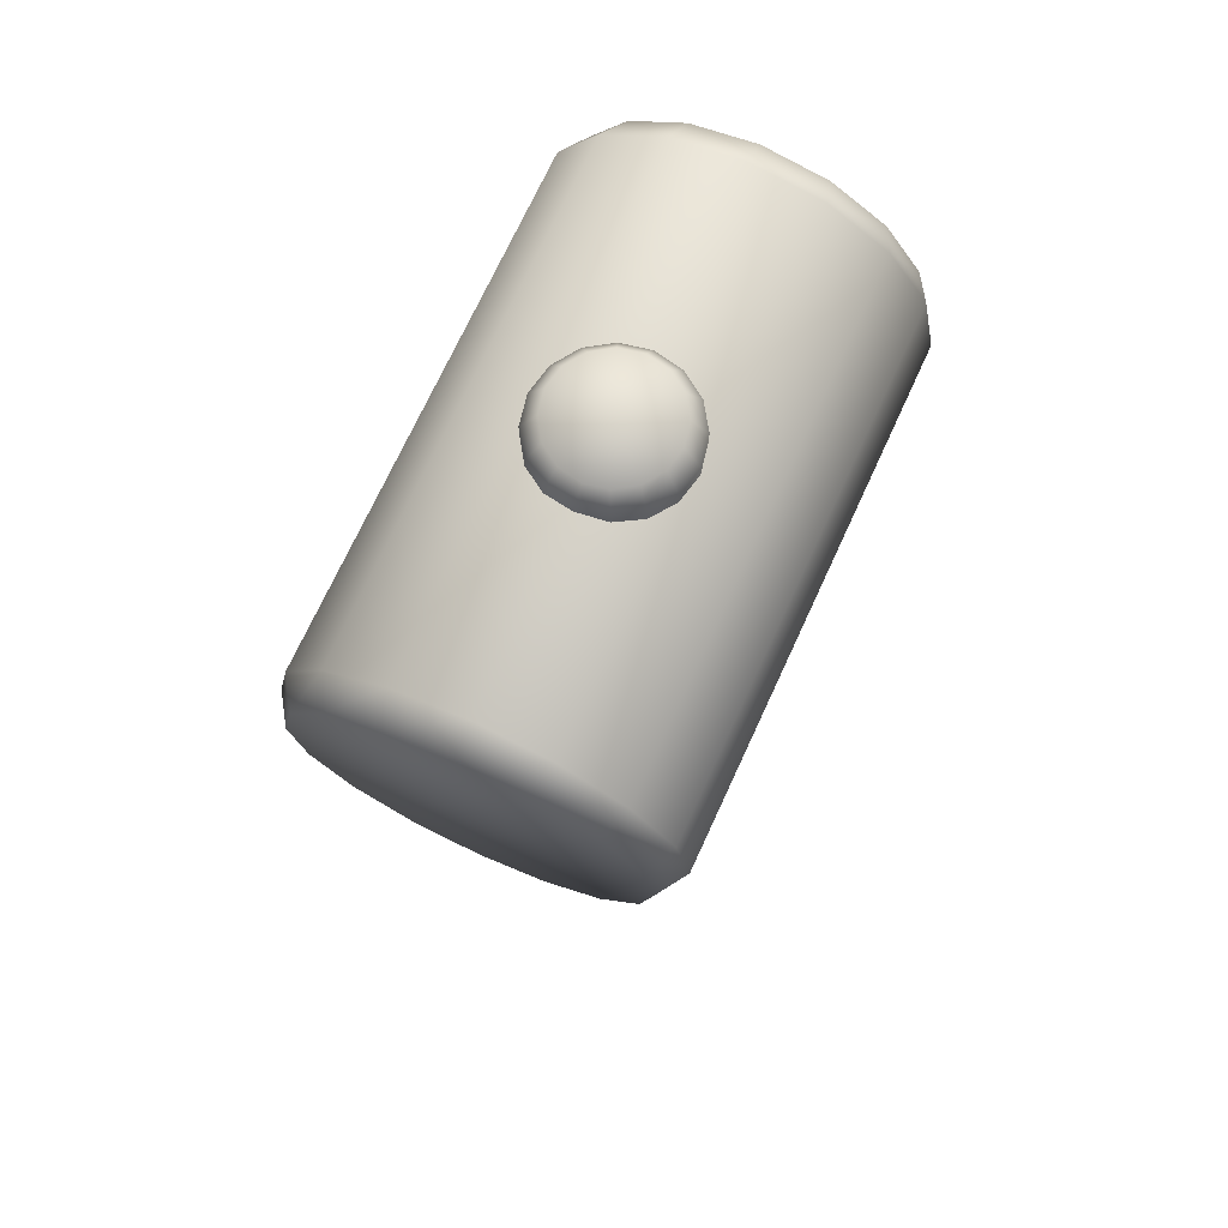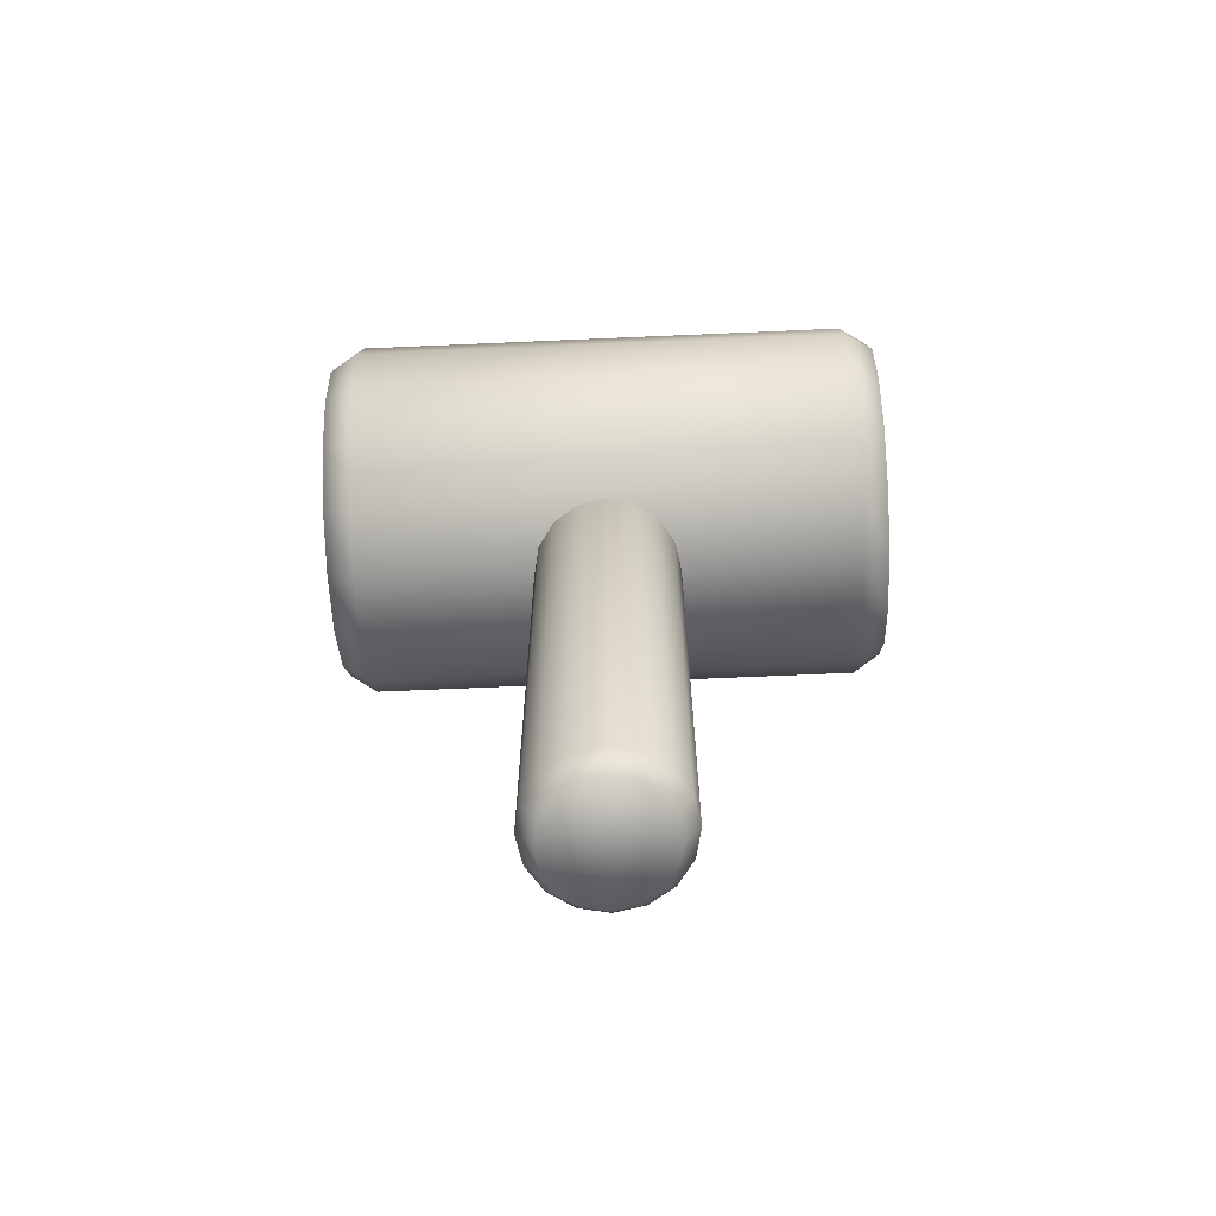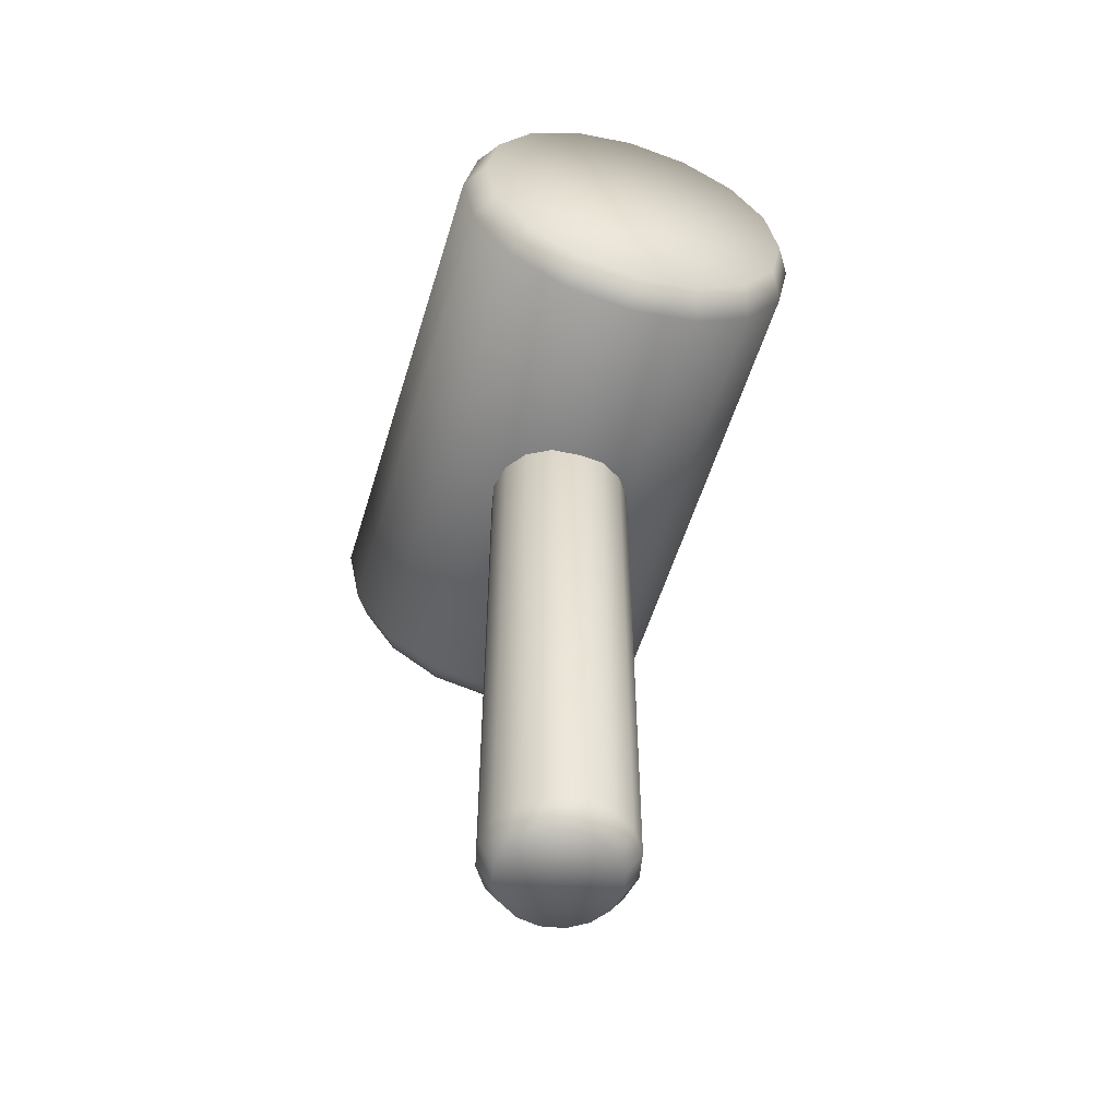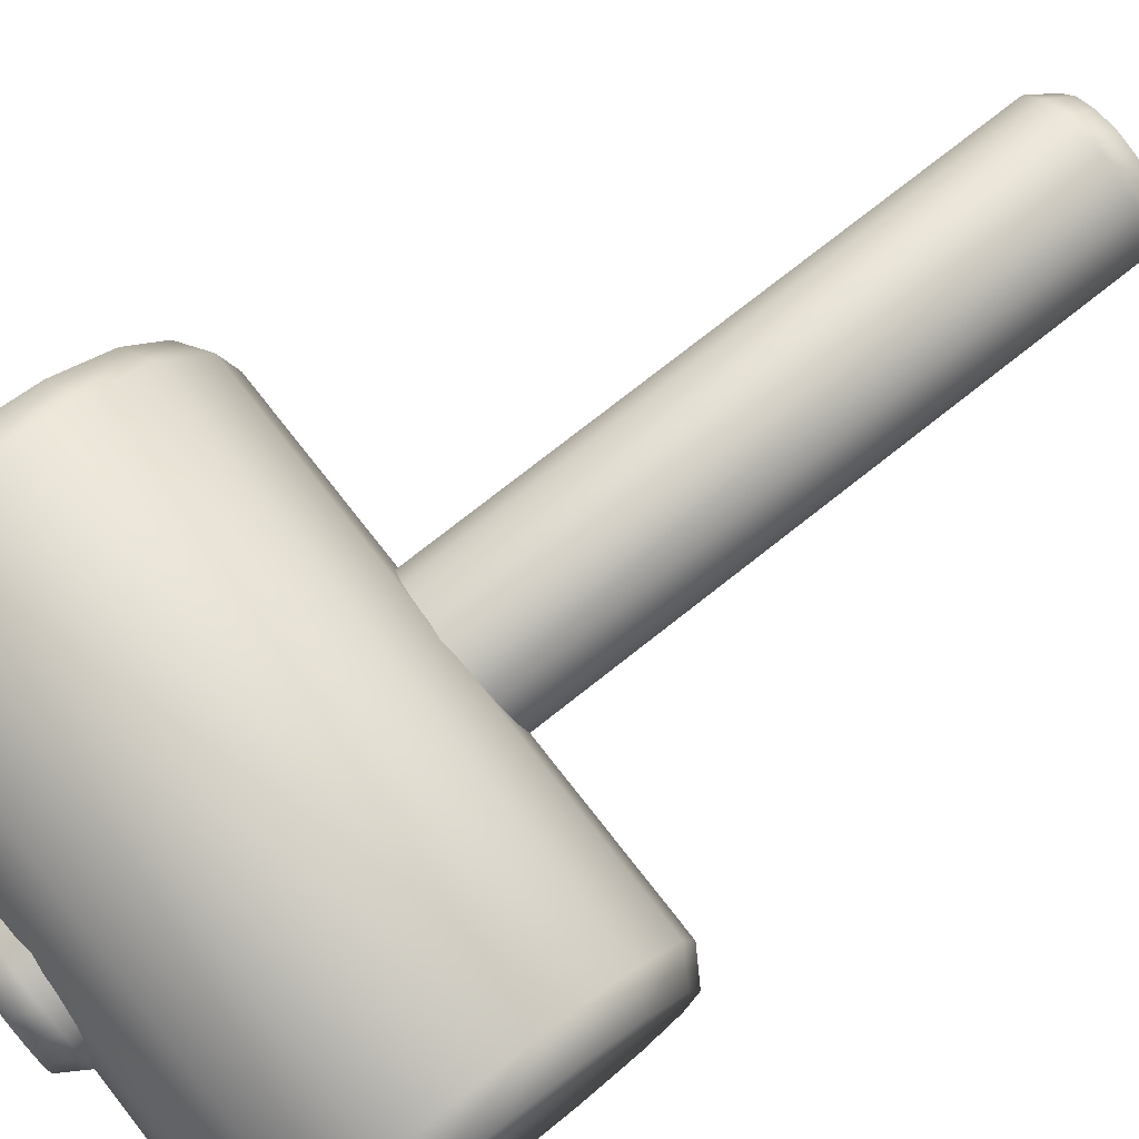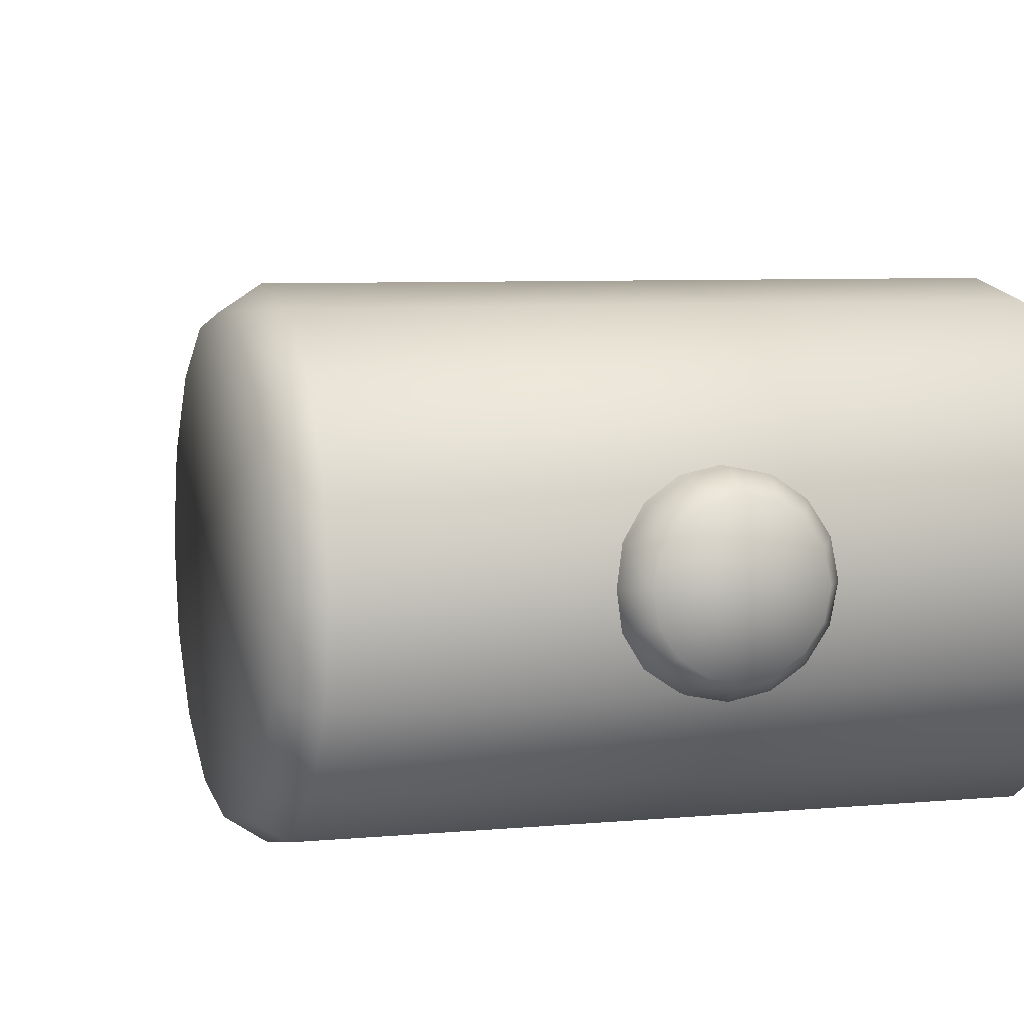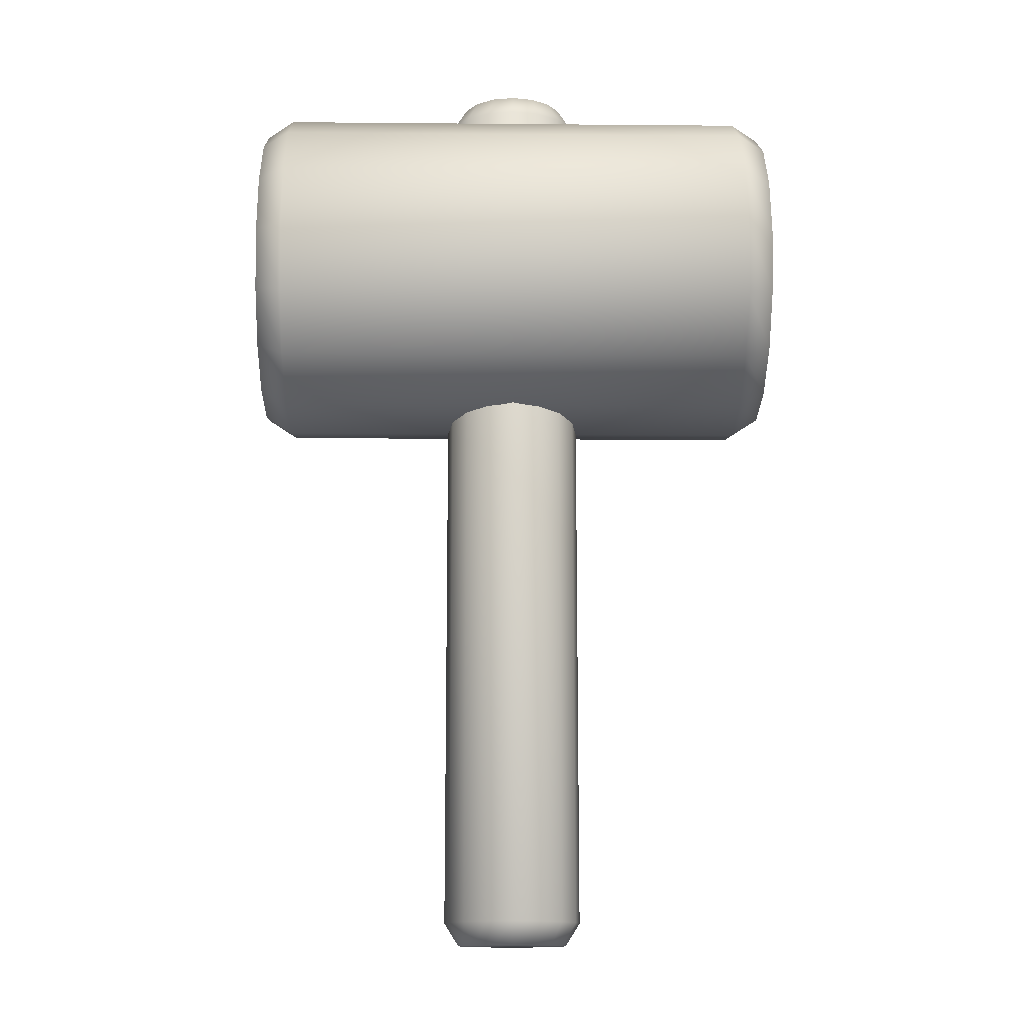
<metadata>
{"format":"obj","ext":"obj","renderer":"f3d","projection":"perspective","resolution":1024,"background":"white","views":[{"elev":72.1,"azim":-65.3,"up":"+Y"},{"elev":-67.8,"azim":2.5,"up":"+Y"},{"elev":-55.2,"azim":-106.8,"up":"+Y"},{"elev":76.3,"azim":-128.2,"up":"+Z"},{"elev":5.9,"azim":163.0,"up":"+Z"},{"elev":-13.7,"azim":-1.1,"up":"+Y"}]}
</metadata>
<code>
v 5.529 0 0
v 6.971 2.297 0
v 5.108 0 2.116
v 6.441 2.297 2.668
v 6.441 2.297 -2.668
v 4.929 2.297 4.929
v 3.909 0 3.909
v 5.108 0 -2.116
v 2.668 2.297 6.441
v 2.116 0 5.108
v 0 2.297 6.971
v 0 0 5.529
v -2.668 2.297 6.441
v -2.116 0 5.108
v -4.929 2.297 4.929
v -3.909 0 3.909
v -6.441 2.297 2.668
v -5.108 0 2.116
v -6.971 2.297 0
v -5.529 0 0
v -6.441 2.297 -2.668
v -5.108 0 -2.116
v -4.929 2.297 -4.929
v -3.909 0 -3.909
v -2.668 2.297 -6.441
v -2.116 0 -5.108
v 0 2.297 -6.971
v 0 0 -5.529
v 2.668 2.297 -6.441
v 2.116 0 -5.108
v 4.929 2.297 -4.929
v 3.909 0 -3.909
v 5.529 91.89 0
v 5.108 91.89 2.116
v 6.441 89.59 2.668
v 6.971 89.59 0
v 4.929 89.59 4.929
v 6.441 89.59 -2.668
v 5.108 91.89 -2.116
v 3.909 91.89 3.909
v 2.668 89.59 6.441
v 2.116 91.89 5.108
v 0 89.59 6.971
v 0 91.89 5.529
v -2.668 89.59 6.441
v -2.116 91.89 5.108
v -4.929 89.59 4.929
v -3.909 91.89 3.909
v -6.441 89.59 2.668
v -5.108 91.89 2.116
v -6.971 89.59 0
v -5.529 91.89 0
v -6.441 89.59 -2.668
v -5.108 91.89 -2.116
v -4.929 89.59 -4.929
v -3.909 91.89 -3.909
v -2.668 89.59 -6.441
v -2.116 91.89 -5.108
v 0 89.59 -6.971
v 0 91.89 -5.529
v 2.668 89.59 -6.441
v 2.116 91.89 -5.108
v 4.929 89.59 -4.929
v 3.909 91.89 -3.909
v 0 91.89 0
v 0 0 0
v -26.8 72.14 -15.7
v -26.8 78.14 -14.5
v -24.12 78.81 -16.12
v -24.12 72.14 -17.44
v -24.12 84.47 -12.33
v -24.12 65.46 -16.12
v -26.8 66.13 -14.5
v -26.8 83.24 -11.1
v -24.12 88.25 -6.675
v -26.8 86.64 -6.008
v -24.12 89.58 0
v -26.8 87.83 0
v -24.12 88.25 6.675
v -26.8 86.64 6.008
v -24.12 84.47 12.33
v -26.8 83.24 11.1
v -24.12 78.81 16.12
v -26.8 78.14 14.5
v -24.12 72.14 17.44
v -26.8 72.14 15.7
v -24.12 65.46 16.12
v -26.8 66.13 14.5
v -24.12 59.8 12.33
v -26.8 61.03 11.1
v -24.12 56.02 6.675
v -26.8 57.63 6.008
v -24.12 54.69 0
v -26.8 56.44 0
v -24.12 56.02 -6.675
v -26.8 57.63 -6.008
v -24.12 59.8 -12.33
v -26.8 61.03 -11.1
v 26.8 72.14 -15.7
v 24.12 72.14 -17.44
v 26.8 78.14 -14.5
v 24.12 65.46 -16.12
v 24.12 78.81 -16.12
v 26.8 66.13 -14.5
v 24.12 84.47 -12.33
v 26.8 83.24 -11.1
v 24.12 88.25 -6.675
v 26.8 86.64 -6.008
v 24.12 89.58 0
v 26.8 87.83 0
v 24.12 88.25 6.675
v 26.8 86.64 6.008
v 24.12 84.47 12.33
v 26.8 83.24 11.1
v 24.12 78.81 16.12
v 26.8 78.14 14.5
v 24.12 72.14 17.44
v 26.8 72.14 15.7
v 24.12 65.46 16.12
v 26.8 66.13 14.5
v 24.12 59.8 12.33
v 26.8 61.03 11.1
v 24.12 56.02 6.675
v 26.8 57.63 6.008
v 24.12 54.69 0
v 26.8 56.44 0
v 24.12 56.02 -6.675
v 26.8 57.63 -6.008
v 24.12 59.8 -12.33
v 26.8 61.03 -11.1
v -26.8 72.14 0
v 26.8 72.14 0
o Hummer__MarioHummerMat01
g Hummer__MarioHummerMat01
f 1 2 3
f 3 2 4
f 2 1 5
f 4 6 7
f 4 7 3
f 1 8 5
f 6 9 10
f 6 10 7
f 9 11 12
f 9 12 10
f 11 13 14
f 11 14 12
f 13 15 16
f 13 16 14
f 15 17 18
f 15 18 16
f 17 19 20
f 17 20 18
f 19 21 22
f 19 22 20
f 21 23 24
f 21 24 22
f 23 25 26
f 23 26 24
f 25 27 28
f 25 28 26
f 27 29 30
f 27 30 28
f 29 31 32
f 29 32 30
f 31 5 8
f 31 8 32
f 33 34 35
f 33 35 36
f 35 34 37
f 36 38 39
f 36 39 33
f 34 40 37
f 37 40 41
f 40 42 41
f 41 42 43
f 42 44 43
f 43 44 45
f 44 46 45
f 45 46 47
f 46 48 47
f 47 48 49
f 48 50 49
f 49 50 51
f 50 52 51
f 51 52 53
f 52 54 53
f 53 54 55
f 54 56 55
f 55 56 57
f 56 58 57
f 57 58 59
f 58 60 59
f 59 60 61
f 60 62 61
f 61 62 63
f 62 64 63
f 63 64 38
f 64 39 38
f 33 65 34
f 33 39 65
f 34 65 40
f 39 64 65
f 40 65 42
f 64 62 65
f 42 65 44
f 62 60 65
f 44 65 46
f 60 58 65
f 46 65 48
f 58 56 65
f 48 65 50
f 56 54 65
f 50 65 52
f 54 52 65
f 1 3 66
f 1 66 8
f 3 7 66
f 8 66 32
f 7 10 66
f 32 66 30
f 10 12 66
f 30 66 28
f 12 14 66
f 28 66 26
f 14 16 66
f 26 66 24
f 16 18 66
f 24 66 22
f 18 20 66
f 22 66 20
f 38 36 5
f 36 35 2
f 36 2 5
f 35 37 4
f 35 4 2
f 37 41 6
f 37 6 4
f 41 43 9
f 41 9 6
f 43 45 11
f 43 11 9
f 45 47 13
f 45 13 11
f 47 49 15
f 47 15 13
f 49 51 17
f 49 17 15
f 51 53 19
f 51 19 17
f 53 55 21
f 53 21 19
f 55 57 23
f 55 23 21
f 57 59 25
f 57 25 23
f 59 61 27
f 59 27 25
f 61 63 29
f 61 29 27
f 63 38 31
f 63 31 29
f 38 5 31
f 67 68 69
f 67 69 70
f 69 68 71
f 70 72 73
f 70 73 67
f 68 74 71
f 71 74 75
f 74 76 75
f 75 76 77
f 76 78 77
f 77 78 79
f 78 80 79
f 79 80 81
f 80 82 81
f 81 82 83
f 82 84 83
f 83 84 85
f 84 86 85
f 85 86 87
f 86 88 87
f 87 88 89
f 88 90 89
f 89 90 91
f 90 92 91
f 91 92 93
f 92 94 93
f 93 94 95
f 94 96 95
f 95 96 97
f 96 98 97
f 97 98 72
f 98 73 72
f 99 100 101
f 100 99 102
f 100 103 101
f 99 104 102
f 103 105 106
f 103 106 101
f 105 107 108
f 105 108 106
f 107 109 110
f 107 110 108
f 109 111 112
f 109 112 110
f 111 113 114
f 111 114 112
f 113 115 116
f 113 116 114
f 115 117 118
f 115 118 116
f 117 119 120
f 117 120 118
f 119 121 122
f 119 122 120
f 121 123 124
f 121 124 122
f 123 125 126
f 123 126 124
f 125 127 128
f 125 128 126
f 127 129 130
f 127 130 128
f 129 102 104
f 129 104 130
f 67 131 68
f 67 73 131
f 68 131 74
f 73 98 131
f 74 131 76
f 98 96 131
f 76 131 78
f 96 94 131
f 78 131 80
f 94 92 131
f 80 131 82
f 92 90 131
f 82 131 84
f 90 88 131
f 84 131 86
f 88 86 131
f 99 101 132
f 99 132 104
f 101 106 132
f 104 132 130
f 106 108 132
f 130 132 128
f 108 110 132
f 128 132 126
f 110 112 132
f 126 132 124
f 112 114 132
f 124 132 122
f 114 116 132
f 122 132 120
f 116 118 132
f 120 132 118
f 72 70 102
f 70 69 100
f 70 100 102
f 69 71 103
f 69 103 100
f 71 75 105
f 71 105 103
f 75 77 107
f 75 107 105
f 77 79 109
f 77 109 107
f 79 81 111
f 79 111 109
f 81 83 113
f 81 113 111
f 83 85 115
f 83 115 113
f 85 87 117
f 85 117 115
f 87 89 119
f 87 119 117
f 89 91 121
f 89 121 119
f 91 93 123
f 91 123 121
f 93 95 125
f 93 125 123
f 95 97 127
f 95 127 125
f 97 72 129
f 97 129 127
f 72 102 129

</code>
